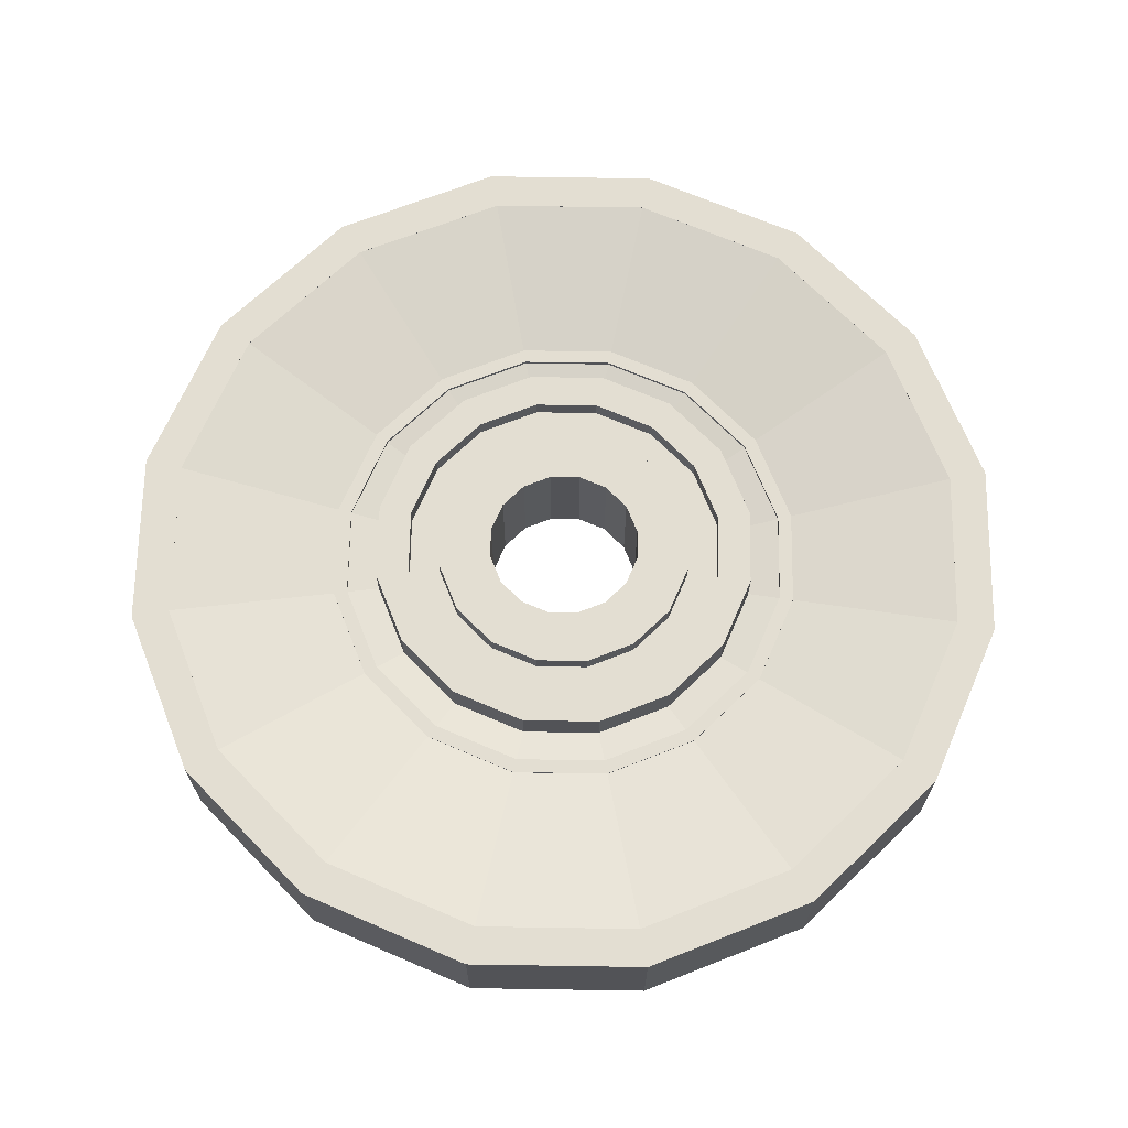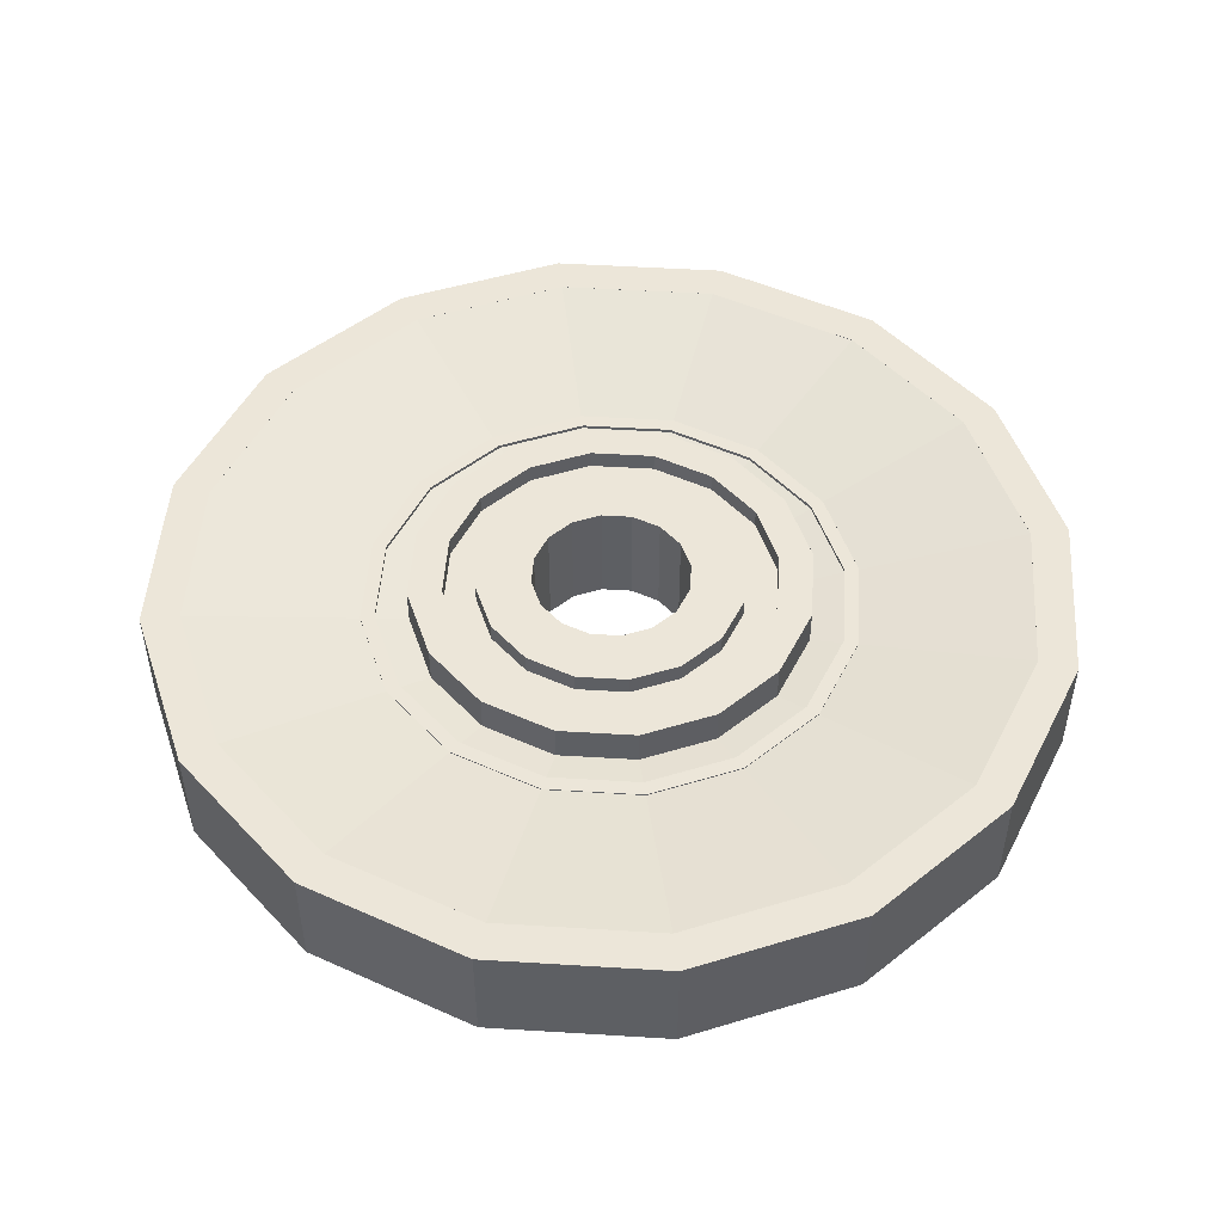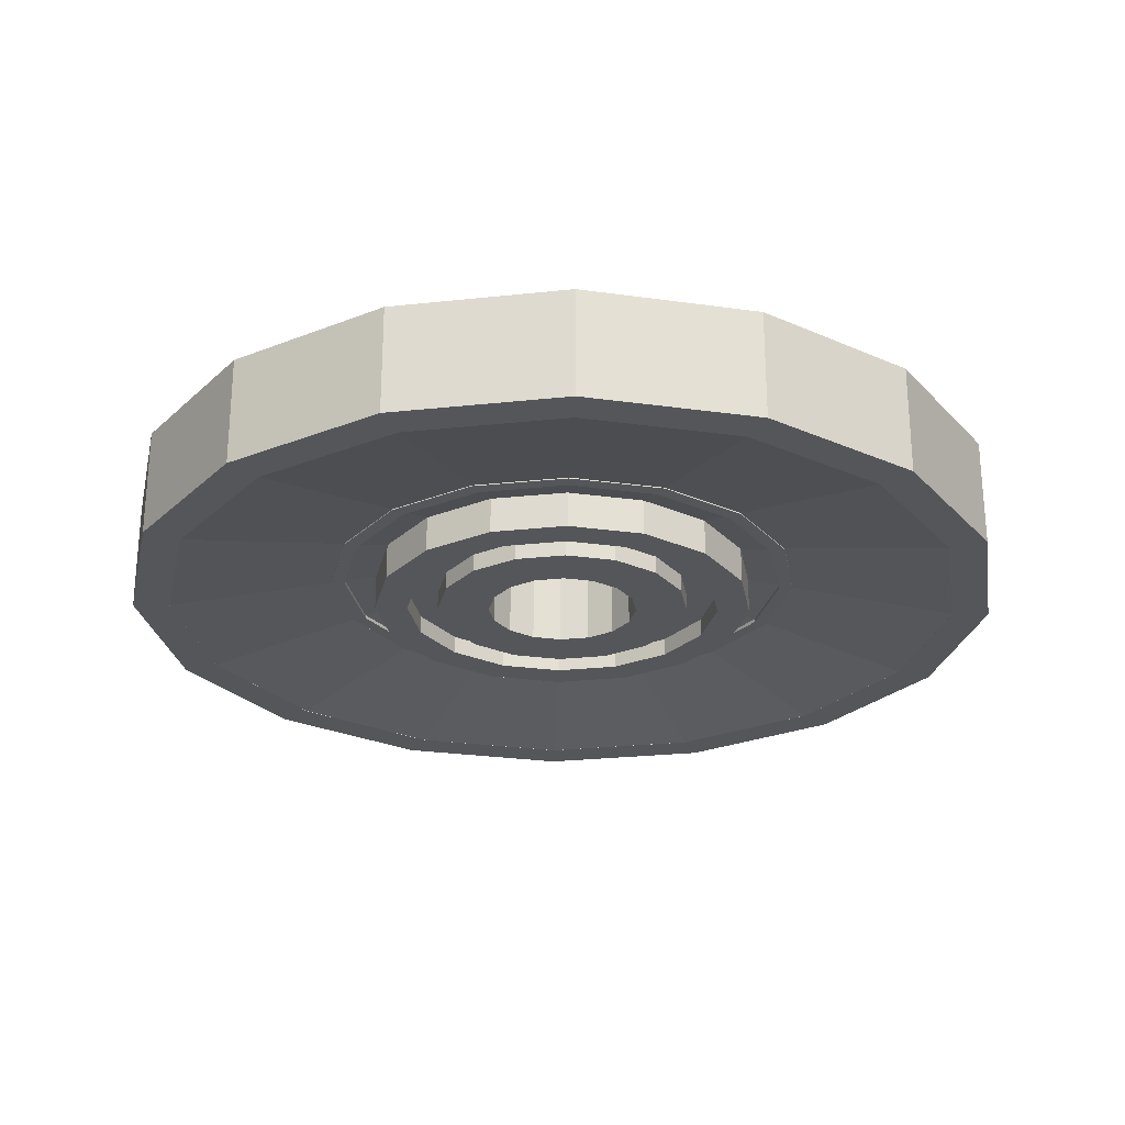
<metadata>
{"format":"obj","ext":"obj","renderer":"f3d","projection":"perspective","resolution":1024,"background":"white","views":[{"elev":67.7,"azim":-134.1,"up":"+Y"},{"elev":49.5,"azim":-41.1,"up":"+Y"},{"elev":-25.7,"azim":-12.7,"up":"+Y"}]}
</metadata>
<code>
o 1
v 0.5559 0.4688 0.7812
v 0.5559 0.5938 0.7812
v 0.5384 0.4688 0.693
v 0.5384 0.5938 0.693
v 0.6593 0.4688 0.7384
v 0.6593 0.5938 0.7384
v 0.6093 0.4688 0.6636
v 0.6093 0.5938 0.6636
v 0.7384 0.4688 0.6593
v 0.7384 0.5938 0.6593
v 0.6636 0.4688 0.6093
v 0.6636 0.5938 0.6093
v 0.7812 0.4688 0.5559
v 0.7812 0.5938 0.5559
v 0.693 0.4688 0.5384
v 0.693 0.5938 0.5384
v 0.7812 0.4688 0.4441
v 0.7812 0.5938 0.4441
v 0.693 0.4688 0.4616
v 0.693 0.5938 0.4616
v 0.7384 0.4688 0.3407
v 0.7384 0.5938 0.3407
v 0.6636 0.4688 0.3907
v 0.6636 0.5938 0.3907
v 0.6593 0.4688 0.2616
v 0.6593 0.5938 0.2616
v 0.6093 0.4688 0.3364
v 0.6093 0.5938 0.3364
v 0.5559 0.4688 0.2188
v 0.5559 0.5938 0.2188
v 0.5384 0.4688 0.307
v 0.5384 0.5938 0.307
v 0.4441 0.4688 0.2188
v 0.4441 0.5938 0.2188
v 0.4616 0.4688 0.307
v 0.4616 0.5938 0.307
v 0.3407 0.4688 0.2616
v 0.3407 0.5938 0.2616
v 0.3907 0.4688 0.3364
v 0.3907 0.5938 0.3364
v 0.2616 0.4688 0.3407
v 0.2616 0.5938 0.3407
v 0.3364 0.4688 0.3907
v 0.3364 0.5938 0.3907
v 0.2188 0.4688 0.4441
v 0.2188 0.5938 0.4441
v 0.307 0.4688 0.4616
v 0.307 0.5938 0.4616
v 0.2188 0.4688 0.5559
v 0.2188 0.5938 0.5559
v 0.307 0.4688 0.5384
v 0.307 0.5938 0.5384
v 0.2616 0.4688 0.6593
v 0.2616 0.5938 0.6593
v 0.3364 0.4688 0.6093
v 0.3364 0.5938 0.6093
v 0.3407 0.4688 0.7384
v 0.3407 0.5938 0.7384
v 0.3907 0.4688 0.6636
v 0.3907 0.5938 0.6636
v 0.4441 0.4688 0.7812
v 0.4441 0.5938 0.7812
v 0.4616 0.4688 0.693
v 0.4616 0.5938 0.693
f 1 5 6 2
f 4 8 7 3
f 3 7 5 1
f 2 6 8 4
f 5 9 10 6
f 8 12 11 7
f 7 11 9 5
f 6 10 12 8
f 9 13 14 10
f 12 16 15 11
f 11 15 13 9
f 10 14 16 12
f 13 17 18 14
f 16 20 19 15
f 15 19 17 13
f 14 18 20 16
f 17 21 22 18
f 20 24 23 19
f 19 23 21 17
f 18 22 24 20
f 21 25 26 22
f 24 28 27 23
f 23 27 25 21
f 22 26 28 24
f 25 29 30 26
f 28 32 31 27
f 27 31 29 25
f 26 30 32 28
f 29 33 34 30
f 32 36 35 31
f 31 35 33 29
f 30 34 36 32
f 33 37 38 34
f 36 40 39 35
f 35 39 37 33
f 34 38 40 36
f 37 41 42 38
f 40 44 43 39
f 39 43 41 37
f 38 42 44 40
f 41 45 46 42
f 44 48 47 43
f 43 47 45 41
f 42 46 48 44
f 45 49 50 46
f 48 52 51 47
f 47 51 49 45
f 46 50 52 48
f 49 53 54 50
f 52 56 55 51
f 51 55 53 49
f 50 54 56 52
f 53 57 58 54
f 56 60 59 55
f 55 59 57 53
f 54 58 60 56
f 57 61 62 58
f 60 64 63 59
f 59 63 61 57
f 58 62 64 60
f 61 1 2 62
f 64 4 3 63
f 63 3 1 61
f 62 2 4 64
o 2
v 0.5435 0.4375 0.7188
v 0.5435 0.625 0.7188
v 0.5257 0.4375 0.6293
v 0.5257 0.625 0.6293
v 0.6239 0.4375 0.6854
v 0.6239 0.625 0.6854
v 0.5732 0.4375 0.6096
v 0.5732 0.625 0.6096
v 0.6854 0.4375 0.6239
v 0.6854 0.625 0.6239
v 0.6096 0.4375 0.5732
v 0.6096 0.625 0.5732
v 0.7188 0.4375 0.5435
v 0.7188 0.625 0.5435
v 0.6293 0.4375 0.5257
v 0.6293 0.625 0.5257
v 0.7188 0.4375 0.4565
v 0.7188 0.625 0.4565
v 0.6293 0.4375 0.4743
v 0.6293 0.625 0.4743
v 0.6854 0.4375 0.3761
v 0.6854 0.625 0.3761
v 0.6096 0.4375 0.4268
v 0.6096 0.625 0.4268
v 0.6239 0.4375 0.3146
v 0.6239 0.625 0.3146
v 0.5732 0.4375 0.3904
v 0.5732 0.625 0.3904
v 0.5435 0.4375 0.2812
v 0.5435 0.625 0.2812
v 0.5257 0.4375 0.3707
v 0.5257 0.625 0.3707
v 0.4565 0.4375 0.2812
v 0.4565 0.625 0.2812
v 0.4743 0.4375 0.3707
v 0.4743 0.625 0.3707
v 0.3761 0.4375 0.3146
v 0.3761 0.625 0.3146
v 0.4268 0.4375 0.3904
v 0.4268 0.625 0.3904
v 0.3146 0.4375 0.3761
v 0.3146 0.625 0.3761
v 0.3904 0.4375 0.4268
v 0.3904 0.625 0.4268
v 0.2812 0.4375 0.4565
v 0.2812 0.625 0.4565
v 0.3707 0.4375 0.4743
v 0.3707 0.625 0.4743
v 0.2812 0.4375 0.5435
v 0.2812 0.625 0.5435
v 0.3707 0.4375 0.5257
v 0.3707 0.625 0.5257
v 0.3146 0.4375 0.6239
v 0.3146 0.625 0.6239
v 0.3904 0.4375 0.5732
v 0.3904 0.625 0.5732
v 0.3761 0.4375 0.6854
v 0.3761 0.625 0.6854
v 0.4268 0.4375 0.6096
v 0.4268 0.625 0.6096
v 0.4565 0.4375 0.7188
v 0.4565 0.625 0.7188
v 0.4743 0.4375 0.6293
v 0.4743 0.625 0.6293
f 65 69 70 66
f 68 72 71 67
f 67 71 69 65
f 66 70 72 68
f 69 73 74 70
f 72 76 75 71
f 71 75 73 69
f 70 74 76 72
f 73 77 78 74
f 76 80 79 75
f 75 79 77 73
f 74 78 80 76
f 77 81 82 78
f 80 84 83 79
f 79 83 81 77
f 78 82 84 80
f 81 85 86 82
f 84 88 87 83
f 83 87 85 81
f 82 86 88 84
f 85 89 90 86
f 88 92 91 87
f 87 91 89 85
f 86 90 92 88
f 89 93 94 90
f 92 96 95 91
f 91 95 93 89
f 90 94 96 92
f 93 97 98 94
f 96 100 99 95
f 95 99 97 93
f 94 98 100 96
f 97 101 102 98
f 100 104 103 99
f 99 103 101 97
f 98 102 104 100
f 101 105 106 102
f 104 108 107 103
f 103 107 105 101
f 102 106 108 104
f 105 109 110 106
f 108 112 111 107
f 107 111 109 105
f 106 110 112 108
f 109 113 114 110
f 112 116 115 111
f 111 115 113 109
f 110 114 116 112
f 113 117 118 114
f 116 120 119 115
f 115 119 117 113
f 114 118 120 116
f 117 121 122 118
f 120 124 123 119
f 119 123 121 117
f 118 122 124 120
f 121 125 126 122
f 124 128 127 123
f 123 127 125 121
f 122 126 128 124
f 125 65 66 126
f 128 68 67 127
f 127 67 65 125
f 126 66 68 128
o 4
v 0.5653 0.4375 0.8281
v 0.5653 0.625 0.8281
v 0.5541 0.4375 0.7721
v 0.5541 0.625 0.7721
v 0.6859 0.4375 0.7782
v 0.6859 0.625 0.7782
v 0.6541 0.4375 0.7306
v 0.6541 0.625 0.7306
v 0.7782 0.4375 0.6859
v 0.7782 0.625 0.6859
v 0.7306 0.4375 0.6541
v 0.7306 0.625 0.6541
v 0.8281 0.4375 0.5653
v 0.8281 0.625 0.5653
v 0.7721 0.4375 0.5541
v 0.7721 0.625 0.5541
v 0.8281 0.4375 0.4347
v 0.8281 0.625 0.4347
v 0.7721 0.4375 0.4459
v 0.7721 0.625 0.4459
v 0.7782 0.4375 0.3141
v 0.7782 0.625 0.3141
v 0.7306 0.4375 0.3459
v 0.7306 0.625 0.3459
v 0.6859 0.4375 0.2218
v 0.6859 0.625 0.2218
v 0.6541 0.4375 0.2694
v 0.6541 0.625 0.2694
v 0.5653 0.4375 0.1719
v 0.5653 0.625 0.1719
v 0.5541 0.4375 0.2279
v 0.5541 0.625 0.2279
v 0.4347 0.4375 0.1719
v 0.4347 0.625 0.1719
v 0.4459 0.4375 0.2279
v 0.4459 0.625 0.2279
v 0.3141 0.4375 0.2218
v 0.3141 0.625 0.2218
v 0.3459 0.4375 0.2694
v 0.3459 0.625 0.2694
v 0.2218 0.4375 0.3141
v 0.2218 0.625 0.3141
v 0.2694 0.4375 0.3459
v 0.2694 0.625 0.3459
v 0.1719 0.4375 0.4347
v 0.1719 0.625 0.4347
v 0.2279 0.4375 0.4459
v 0.2279 0.625 0.4459
v 0.1719 0.4375 0.5653
v 0.1719 0.625 0.5653
v 0.2279 0.4375 0.5541
v 0.2279 0.625 0.5541
v 0.2218 0.4375 0.6859
v 0.2218 0.625 0.6859
v 0.2694 0.4375 0.6541
v 0.2694 0.625 0.6541
v 0.3141 0.4375 0.7782
v 0.3141 0.625 0.7782
v 0.3459 0.4375 0.7306
v 0.3459 0.625 0.7306
v 0.4347 0.4375 0.8281
v 0.4347 0.625 0.8281
v 0.4459 0.4375 0.7721
v 0.4459 0.625 0.7721
f 129 133 134 130
f 132 136 135 131
f 131 135 133 129
f 130 134 136 132
f 133 137 138 134
f 136 140 139 135
f 135 139 137 133
f 134 138 140 136
f 137 141 142 138
f 140 144 143 139
f 139 143 141 137
f 138 142 144 140
f 141 145 146 142
f 144 148 147 143
f 143 147 145 141
f 142 146 148 144
f 145 149 150 146
f 148 152 151 147
f 147 151 149 145
f 146 150 152 148
f 149 153 154 150
f 152 156 155 151
f 151 155 153 149
f 150 154 156 152
f 153 157 158 154
f 156 160 159 155
f 155 159 157 153
f 154 158 160 156
f 157 161 162 158
f 160 164 163 159
f 159 163 161 157
f 158 162 164 160
f 161 165 166 162
f 164 168 167 163
f 163 167 165 161
f 162 166 168 164
f 165 169 170 166
f 168 172 171 167
f 167 171 169 165
f 166 170 172 168
f 169 173 174 170
f 172 176 175 171
f 171 175 173 169
f 170 174 176 172
f 173 177 178 174
f 176 180 179 175
f 175 179 177 173
f 174 178 180 176
f 177 181 182 178
f 180 184 183 179
f 179 183 181 177
f 178 182 184 180
f 181 185 186 182
f 184 188 187 183
f 183 187 185 181
f 182 186 188 184
f 185 189 190 186
f 188 192 191 187
f 187 191 189 185
f 186 190 192 188
f 189 129 130 190
f 192 132 131 191
f 191 131 129 189
f 190 130 132 192
o 6
v 0.6368 0.4375 1.188
v 0.6368 0.625 1.188
v 0.5648 0.5 0.826
v 0.5648 0.5625 0.826
v 0.8894 0.4375 1.083
v 0.8894 0.625 1.083
v 0.6846 0.5 0.7763
v 0.6846 0.5625 0.7763
v 1.083 0.4375 0.8894
v 1.083 0.625 0.8894
v 0.7763 0.5 0.6846
v 0.7763 0.5625 0.6846
v 1.188 0.4375 0.6368
v 1.188 0.625 0.6368
v 0.826 0.5 0.5648
v 0.826 0.5625 0.5648
v 1.188 0.4375 0.3632
v 1.188 0.625 0.3632
v 0.826 0.5 0.4352
v 0.826 0.5625 0.4352
v 1.083 0.4375 0.1106
v 1.083 0.625 0.1106
v 0.7763 0.5 0.3154
v 0.7763 0.5625 0.3154
v 0.8894 0.4375 -0.08283
v 0.8894 0.625 -0.08283
v 0.6846 0.5 0.2237
v 0.6846 0.5625 0.2237
v 0.6368 0.4375 -0.1875
v 0.6368 0.625 -0.1875
v 0.5648 0.5 0.174
v 0.5648 0.5625 0.174
v 0.3632 0.4375 -0.1875
v 0.3632 0.625 -0.1875
v 0.4352 0.5 0.174
v 0.4352 0.5625 0.174
v 0.1106 0.4375 -0.08283
v 0.1106 0.625 -0.08283
v 0.3154 0.5 0.2237
v 0.3154 0.5625 0.2237
v -0.08283 0.4375 0.1106
v -0.08283 0.625 0.1106
v 0.2237 0.5 0.3154
v 0.2237 0.5625 0.3154
v -0.1875 0.4375 0.3632
v -0.1875 0.625 0.3632
v 0.174 0.5 0.4352
v 0.174 0.5625 0.4352
v -0.1875 0.4375 0.6368
v -0.1875 0.625 0.6368
v 0.174 0.5 0.5648
v 0.174 0.5625 0.5648
v -0.08283 0.4375 0.8894
v -0.08283 0.625 0.8894
v 0.2237 0.5 0.6846
v 0.2237 0.5625 0.6846
v 0.1106 0.4375 1.083
v 0.1106 0.625 1.083
v 0.3154 0.5 0.7763
v 0.3154 0.5625 0.7763
v 0.3632 0.4375 1.188
v 0.3632 0.625 1.188
v 0.4352 0.5 0.826
v 0.4352 0.5625 0.826
f 193 197 198 194
f 196 200 199 195
f 195 199 197 193
f 194 198 200 196
f 197 201 202 198
f 200 204 203 199
f 199 203 201 197
f 198 202 204 200
f 201 205 206 202
f 204 208 207 203
f 203 207 205 201
f 202 206 208 204
f 205 209 210 206
f 208 212 211 207
f 207 211 209 205
f 206 210 212 208
f 209 213 214 210
f 212 216 215 211
f 211 215 213 209
f 210 214 216 212
f 213 217 218 214
f 216 220 219 215
f 215 219 217 213
f 214 218 220 216
f 217 221 222 218
f 220 224 223 219
f 219 223 221 217
f 218 222 224 220
f 221 225 226 222
f 224 228 227 223
f 223 227 225 221
f 222 226 228 224
f 225 229 230 226
f 228 232 231 227
f 227 231 229 225
f 226 230 232 228
f 229 233 234 230
f 232 236 235 231
f 231 235 233 229
f 230 234 236 232
f 233 237 238 234
f 236 240 239 235
f 235 239 237 233
f 234 238 240 236
f 237 241 242 238
f 240 244 243 239
f 239 243 241 237
f 238 242 244 240
f 241 245 246 242
f 244 248 247 243
f 243 247 245 241
f 242 246 248 244
f 245 249 250 246
f 248 252 251 247
f 247 251 249 245
f 246 250 252 248
f 249 253 254 250
f 252 256 255 251
f 251 255 253 249
f 250 254 256 252
f 253 193 194 254
f 256 196 195 255
f 255 195 193 253
f 254 194 196 256
o 7
v 0.6492 0.4375 1.25
v 0.6492 0.625 1.25
v 0.6366 0.4375 1.187
v 0.6366 0.625 1.187
v 0.9248 0.4375 1.136
v 0.9248 0.625 1.136
v 0.8889 0.4375 1.082
v 0.8889 0.625 1.082
v 1.136 0.4375 0.9248
v 1.136 0.625 0.9248
v 1.082 0.4375 0.8889
v 1.082 0.625 0.8889
v 1.25 0.4375 0.6492
v 1.25 0.625 0.6492
v 1.187 0.4375 0.6366
v 1.187 0.625 0.6366
v 1.25 0.4375 0.3508
v 1.25 0.625 0.3508
v 1.187 0.4375 0.3634
v 1.187 0.625 0.3634
v 1.136 0.4375 0.07516
v 1.136 0.625 0.07516
v 1.082 0.4375 0.1111
v 1.082 0.625 0.1111
v 0.9248 0.4375 -0.1358
v 0.9248 0.625 -0.1358
v 0.8889 0.4375 -0.08204
v 0.8889 0.625 -0.08204
v 0.6492 0.4375 -0.25
v 0.6492 0.625 -0.25
v 0.6366 0.4375 -0.1866
v 0.6366 0.625 -0.1866
v 0.3508 0.4375 -0.25
v 0.3508 0.625 -0.25
v 0.3634 0.4375 -0.1866
v 0.3634 0.625 -0.1866
v 0.07516 0.4375 -0.1358
v 0.07516 0.625 -0.1358
v 0.1111 0.4375 -0.08204
v 0.1111 0.625 -0.08204
v -0.1358 0.4375 0.07516
v -0.1358 0.625 0.07516
v -0.08204 0.4375 0.1111
v -0.08204 0.625 0.1111
v -0.25 0.4375 0.3508
v -0.25 0.625 0.3508
v -0.1866 0.4375 0.3634
v -0.1866 0.625 0.3634
v -0.25 0.4375 0.6492
v -0.25 0.625 0.6492
v -0.1866 0.4375 0.6366
v -0.1866 0.625 0.6366
v -0.1358 0.4375 0.9248
v -0.1358 0.625 0.9248
v -0.08204 0.4375 0.8889
v -0.08204 0.625 0.8889
v 0.07516 0.4375 1.136
v 0.07516 0.625 1.136
v 0.1111 0.4375 1.082
v 0.1111 0.625 1.082
v 0.3508 0.4375 1.25
v 0.3508 0.625 1.25
v 0.3634 0.4375 1.187
v 0.3634 0.625 1.187
f 257 261 262 258
f 260 264 263 259
f 259 263 261 257
f 258 262 264 260
f 261 265 266 262
f 264 268 267 263
f 263 267 265 261
f 262 266 268 264
f 265 269 270 266
f 268 272 271 267
f 267 271 269 265
f 266 270 272 268
f 269 273 274 270
f 272 276 275 271
f 271 275 273 269
f 270 274 276 272
f 273 277 278 274
f 276 280 279 275
f 275 279 277 273
f 274 278 280 276
f 277 281 282 278
f 280 284 283 279
f 279 283 281 277
f 278 282 284 280
f 281 285 286 282
f 284 288 287 283
f 283 287 285 281
f 282 286 288 284
f 285 289 290 286
f 288 292 291 287
f 287 291 289 285
f 286 290 292 288
f 289 293 294 290
f 292 296 295 291
f 291 295 293 289
f 290 294 296 292
f 293 297 298 294
f 296 300 299 295
f 295 299 297 293
f 294 298 300 296
f 297 301 302 298
f 300 304 303 299
f 299 303 301 297
f 298 302 304 300
f 301 305 306 302
f 304 308 307 303
f 303 307 305 301
f 302 306 308 304
f 305 309 310 306
f 308 312 311 307
f 307 311 309 305
f 306 310 312 308
f 309 313 314 310
f 312 316 315 311
f 311 315 313 309
f 310 314 316 312
f 313 317 318 314
f 316 320 319 315
f 315 319 317 313
f 314 318 320 316
f 317 257 258 318
f 320 260 259 319
f 319 259 257 317
f 318 258 260 320
o 8
v 0.5808 0.4844 0.9062
v 0.5808 0.5781 0.9062
v 0.5762 0.4844 0.883
v 0.5762 0.5781 0.883
v 0.7301 0.4844 0.8444
v 0.7301 0.5781 0.8444
v 0.7169 0.4844 0.8247
v 0.7169 0.5781 0.8247
v 0.8444 0.4844 0.7301
v 0.8444 0.5781 0.7301
v 0.8247 0.4844 0.7169
v 0.8247 0.5781 0.7169
v 0.9062 0.4844 0.5808
v 0.9062 0.5781 0.5808
v 0.883 0.4844 0.5762
v 0.883 0.5781 0.5762
v 0.9062 0.4844 0.4192
v 0.9062 0.5781 0.4192
v 0.883 0.4844 0.4238
v 0.883 0.5781 0.4238
v 0.8444 0.4844 0.2699
v 0.8444 0.5781 0.2699
v 0.8247 0.4844 0.2831
v 0.8247 0.5781 0.2831
v 0.7301 0.4844 0.1556
v 0.7301 0.5781 0.1556
v 0.7169 0.4844 0.1753
v 0.7169 0.5781 0.1753
v 0.5808 0.4844 0.09375
v 0.5808 0.5781 0.09375
v 0.5762 0.4844 0.117
v 0.5762 0.5781 0.117
v 0.4192 0.4844 0.09375
v 0.4192 0.5781 0.09375
v 0.4238 0.4844 0.117
v 0.4238 0.5781 0.117
v 0.2699 0.4844 0.1556
v 0.2699 0.5781 0.1556
v 0.2831 0.4844 0.1753
v 0.2831 0.5781 0.1753
v 0.1556 0.4844 0.2699
v 0.1556 0.5781 0.2699
v 0.1753 0.4844 0.2831
v 0.1753 0.5781 0.2831
v 0.09375 0.4844 0.4192
v 0.09375 0.5781 0.4192
v 0.117 0.4844 0.4238
v 0.117 0.5781 0.4238
v 0.09375 0.4844 0.5808
v 0.09375 0.5781 0.5808
v 0.117 0.4844 0.5762
v 0.117 0.5781 0.5762
v 0.1556 0.4844 0.7301
v 0.1556 0.5781 0.7301
v 0.1753 0.4844 0.7169
v 0.1753 0.5781 0.7169
v 0.2699 0.4844 0.8444
v 0.2699 0.5781 0.8444
v 0.2831 0.4844 0.8247
v 0.2831 0.5781 0.8247
v 0.4192 0.4844 0.9062
v 0.4192 0.5781 0.9062
v 0.4238 0.4844 0.883
v 0.4238 0.5781 0.883
f 321 325 326 322
f 324 328 327 323
f 323 327 325 321
f 322 326 328 324
f 325 329 330 326
f 328 332 331 327
f 327 331 329 325
f 326 330 332 328
f 329 333 334 330
f 332 336 335 331
f 331 335 333 329
f 330 334 336 332
f 333 337 338 334
f 336 340 339 335
f 335 339 337 333
f 334 338 340 336
f 337 341 342 338
f 340 344 343 339
f 339 343 341 337
f 338 342 344 340
f 341 345 346 342
f 344 348 347 343
f 343 347 345 341
f 342 346 348 344
f 345 349 350 346
f 348 352 351 347
f 347 351 349 345
f 346 350 352 348
f 349 353 354 350
f 352 356 355 351
f 351 355 353 349
f 350 354 356 352
f 353 357 358 354
f 356 360 359 355
f 355 359 357 353
f 354 358 360 356
f 357 361 362 358
f 360 364 363 359
f 359 363 361 357
f 358 362 364 360
f 361 365 366 362
f 364 368 367 363
f 363 367 365 361
f 362 366 368 364
f 365 369 370 366
f 368 372 371 367
f 367 371 369 365
f 366 370 372 368
f 369 373 374 370
f 372 376 375 371
f 371 375 373 369
f 370 374 376 372
f 373 377 378 374
f 376 380 379 375
f 375 379 377 373
f 374 378 380 376
f 377 381 382 378
f 380 384 383 379
f 379 383 381 377
f 378 382 384 380
f 381 321 322 382
f 384 324 323 383
f 383 323 321 381
f 382 322 324 384

</code>
